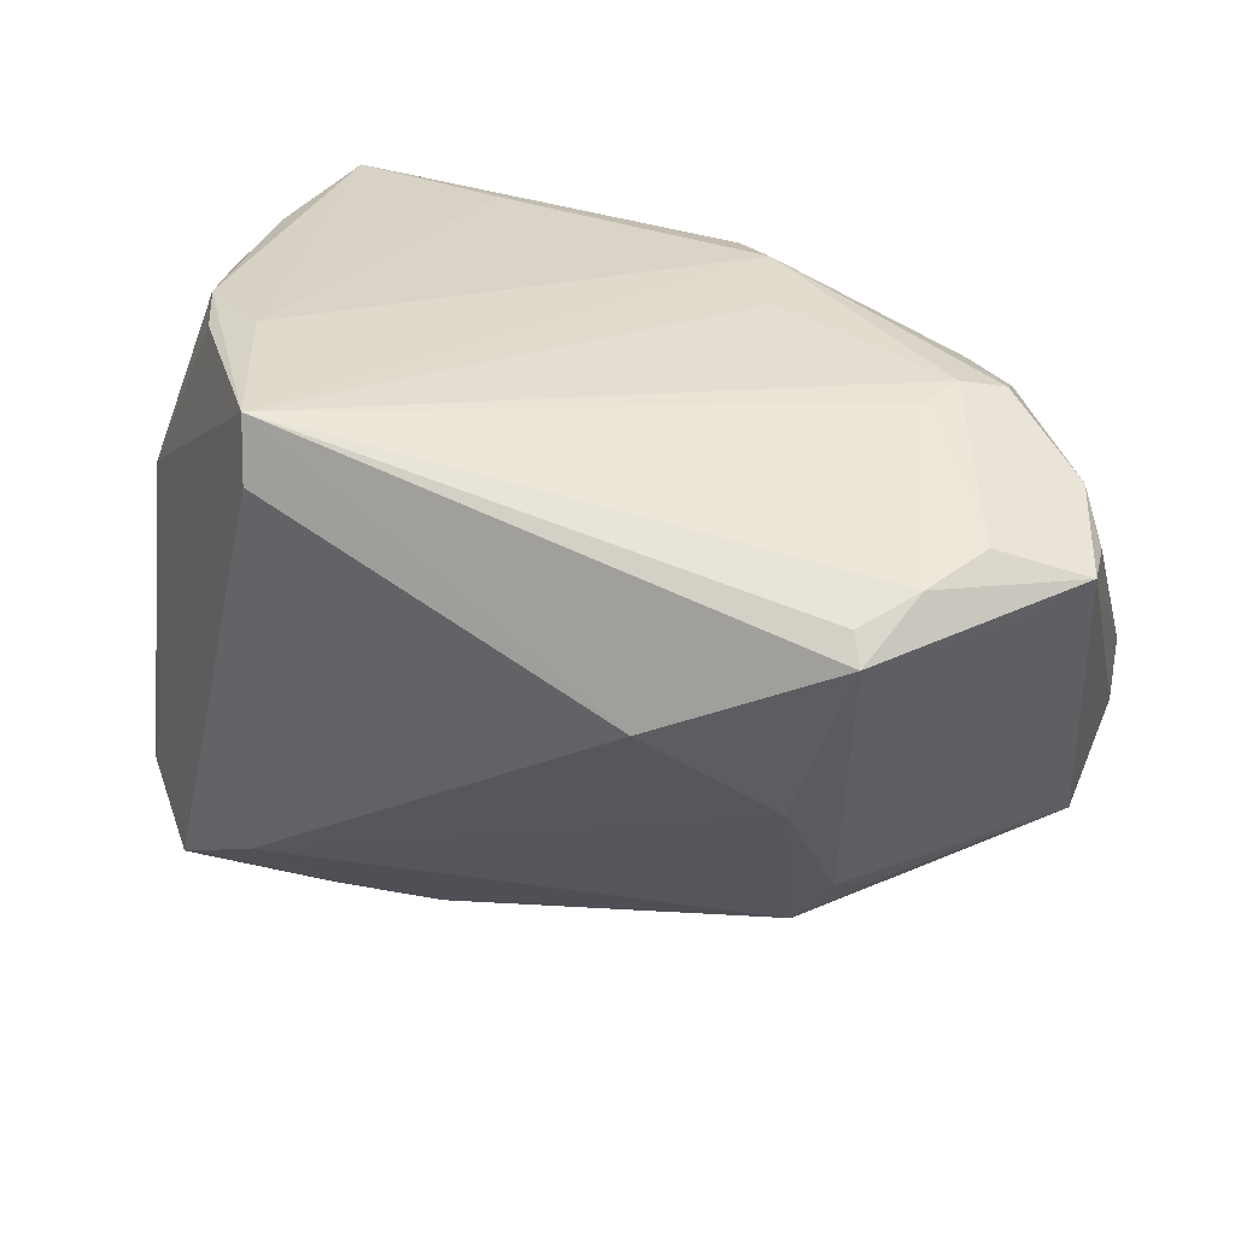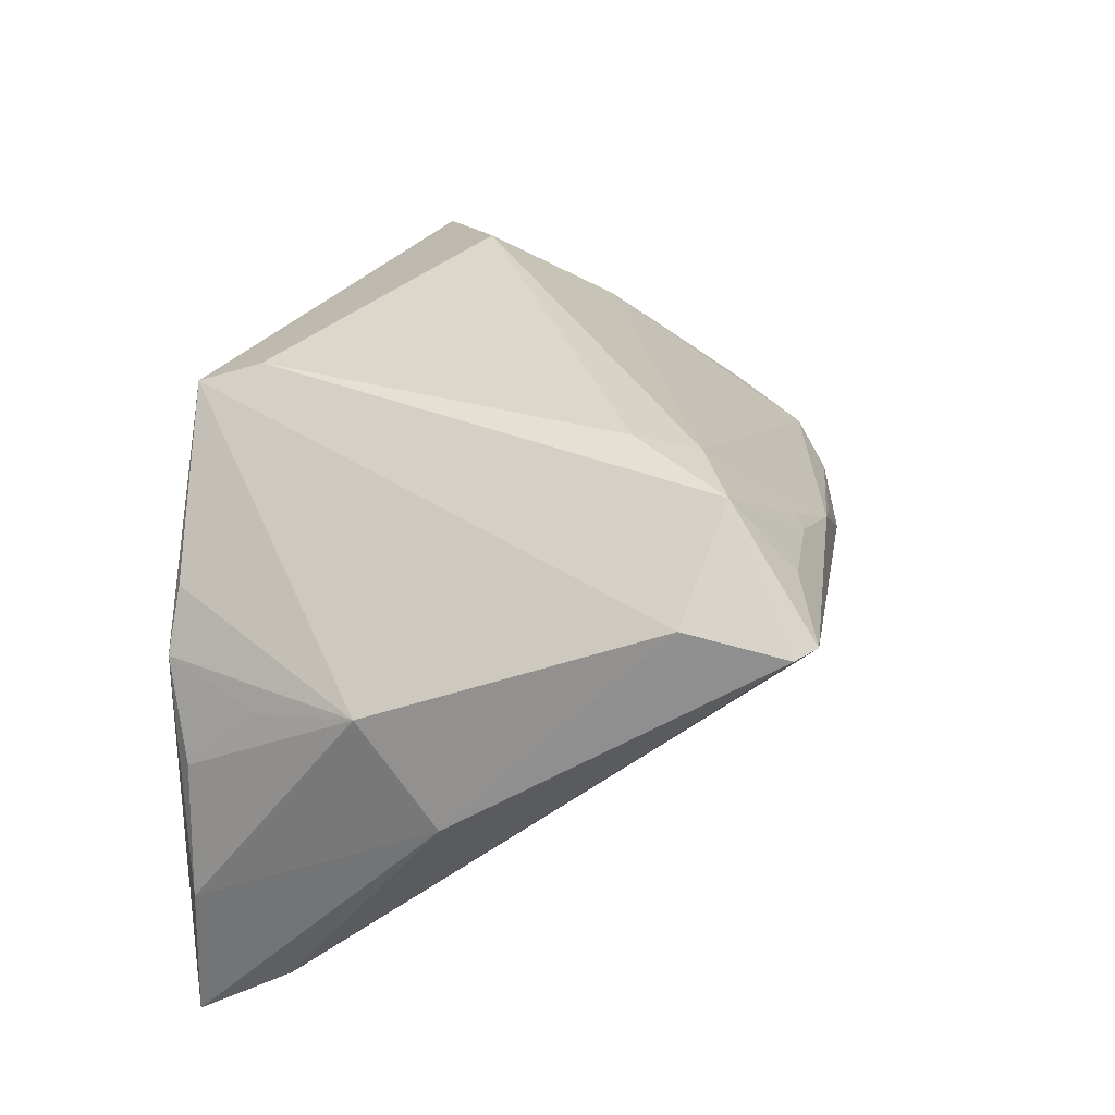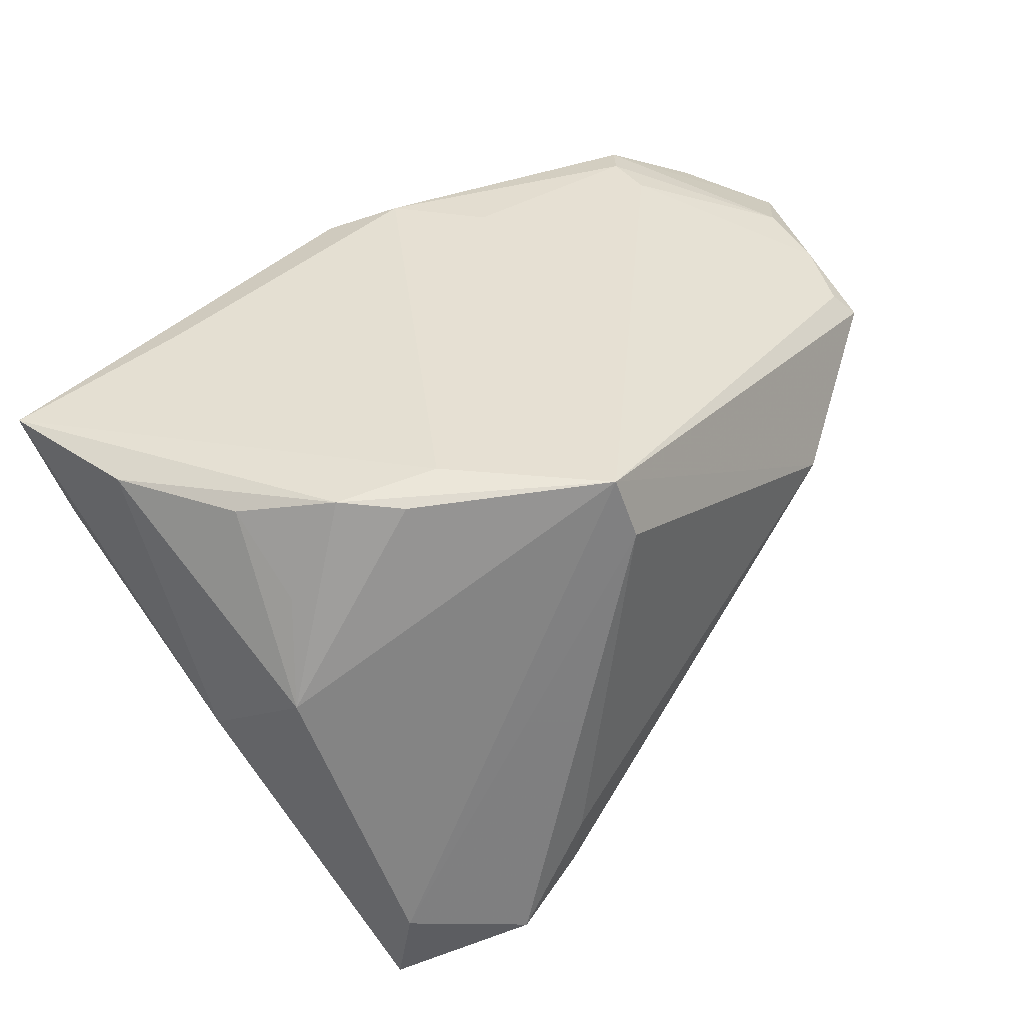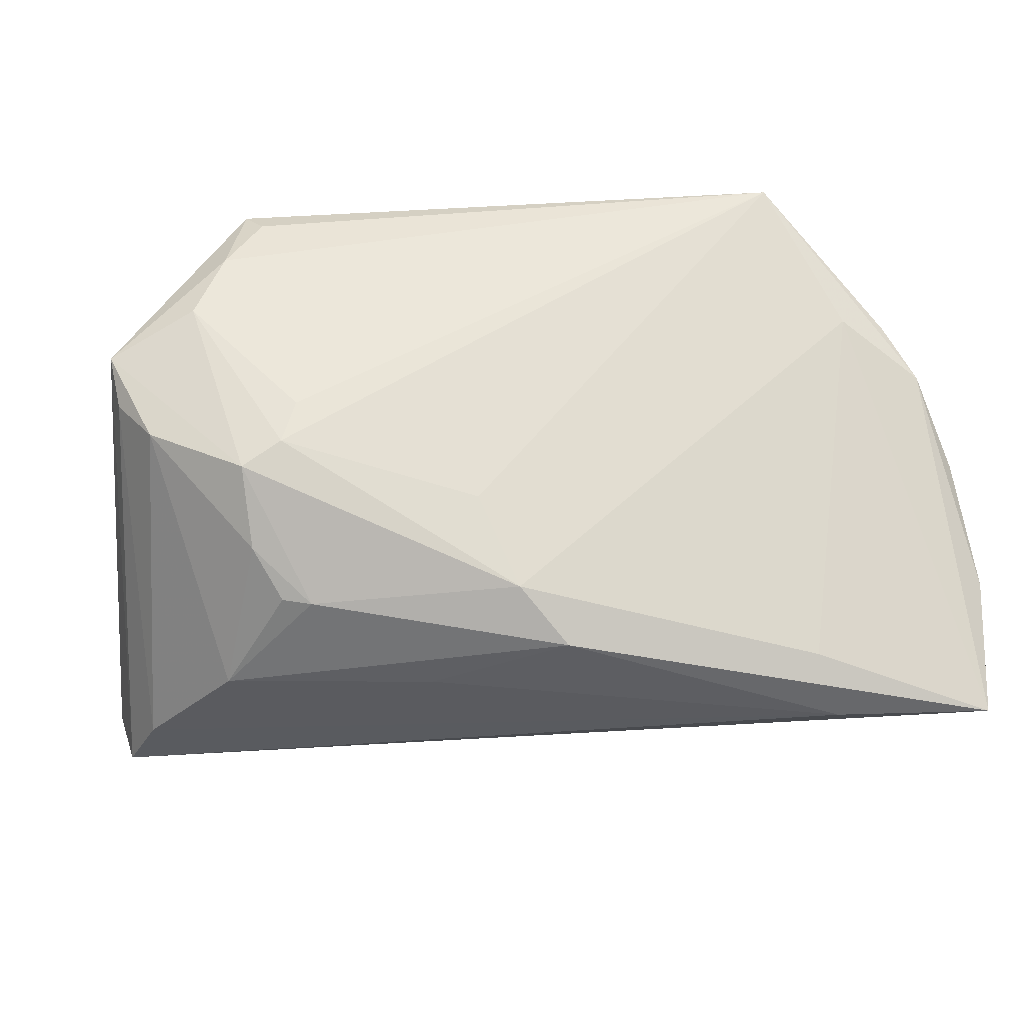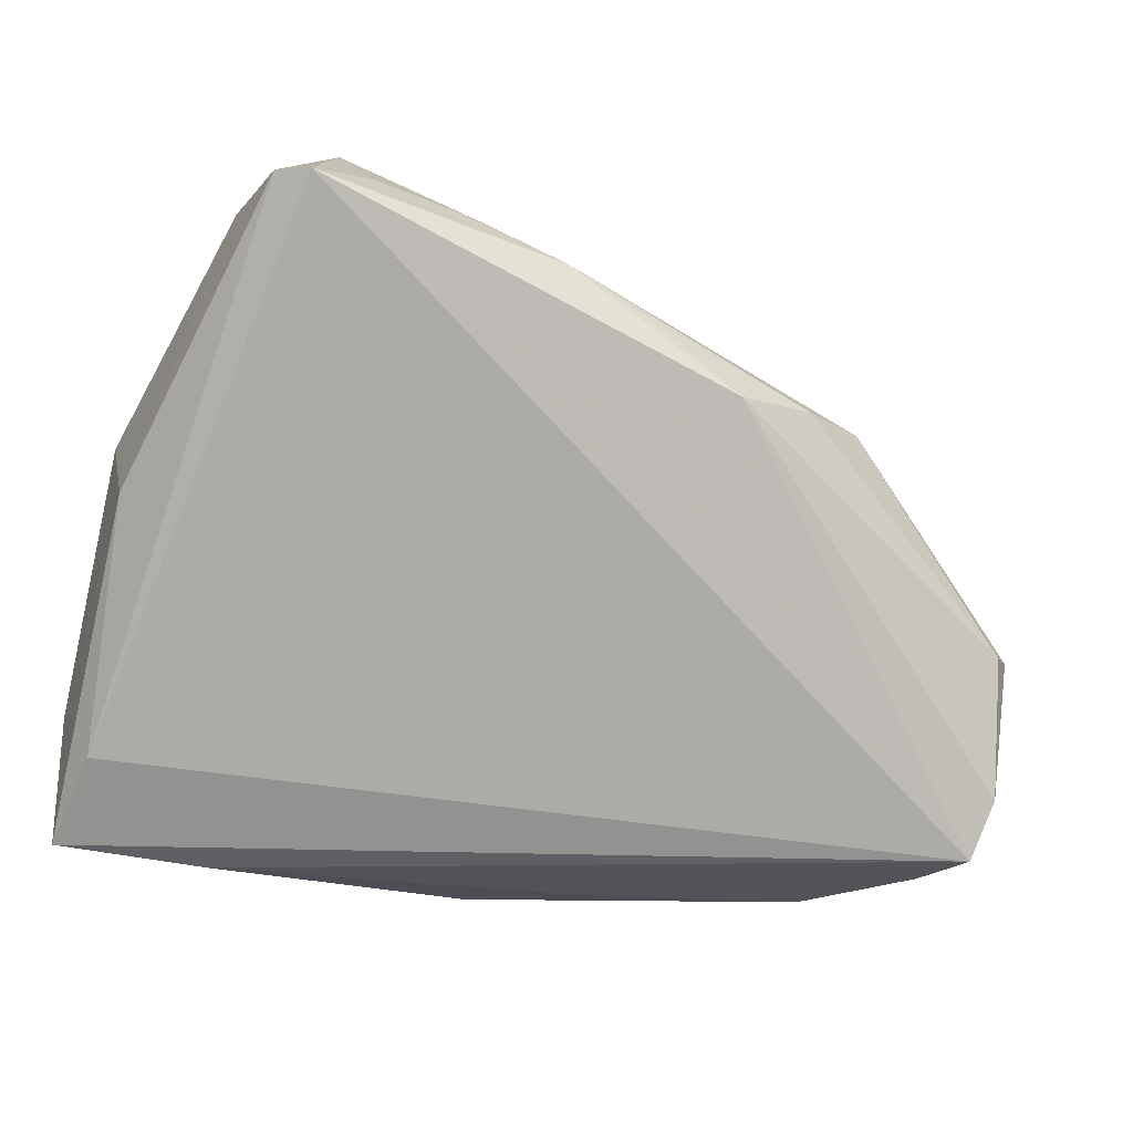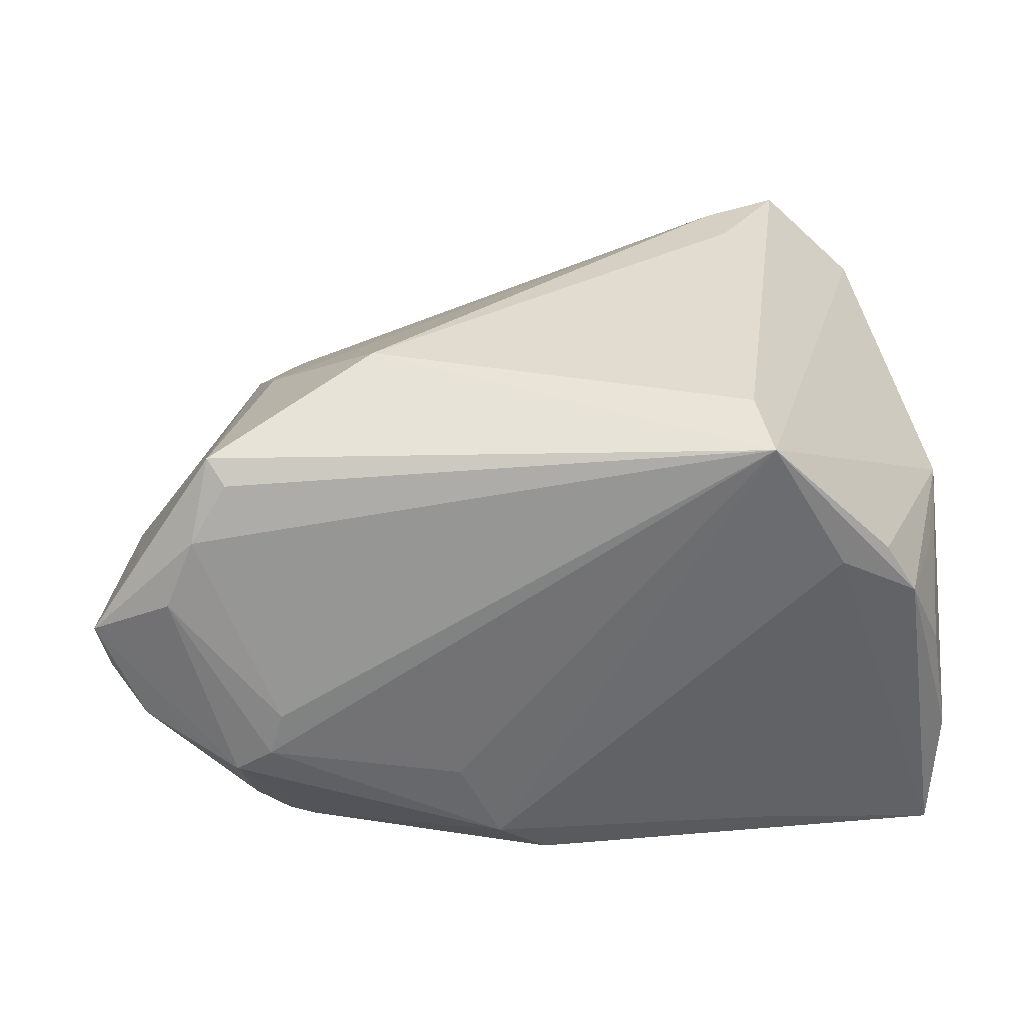
<metadata>
{"format":"obj","ext":"obj","renderer":"f3d","projection":"perspective","resolution":1024,"background":"white","views":[{"elev":33.0,"azim":26.5,"up":"+Y"},{"elev":28.8,"azim":-79.2,"up":"+Z"},{"elev":38.5,"azim":-54.2,"up":"+Y"},{"elev":-22.0,"azim":167.7,"up":"+Z"},{"elev":-33.9,"azim":-23.6,"up":"+Z"},{"elev":36.7,"azim":171.6,"up":"+Z"}]}
</metadata>
<code>
v 0.04379 0.01965 0.01838
v 0.008855 -0.04045 0.003215
v -0.003586 -0.03999 0.01189
v 0.05076 0.015 0.0127
v 0.03172 0.021 -0.02597
v 0.04973 -0.01573 -0.03544
v -0.04837 0.01615 0.005087
v 0.05127 -0.01991 -0.02909
v -0.04908 0.01377 -0.0285
v -0.04985 0.02467 -0.03467
v -0.0279 0.02664 -0.02968
v -0.02229 -0.03758 0.02074
v -0.03762 -0.03185 0.02981
v 0.04992 -0.02587 -0.01316
v 0.008723 0.02872 -0.02476
v 0.03984 0.008331 -0.03194
v -0.02805 -0.02791 0.03026
v -0.04363 -0.04218 0.0169
v -0.03879 0.02702 0.01419
v -0.03185 0.02166 -0.03544
v -0.04764 0.02439 -0.002962
v -0.0506 0.02386 -0.01821
v -0.02862 -0.02055 0.03157
v -0.03284 0.02872 0.01385
v -0.04274 0.0274 0.007584
v -0.02422 -0.03867 0.01993
v -0.02323 0.02872 0.03122
v 0.02053 0.005098 0.0335
v 0.03892 0.02199 -0.02005
v 0.01364 0.02868 -0.014
v -0.03562 -0.03908 0.02085
v 0.03392 -0.02441 0.01125
v 0.04099 0.02634 -0.01171
v -0.05274 -0.00459 -0.004237
v -0.0125 -0.04034 0.01551
v 0.0364 -0.02765 0.004554
v -0.04815 -0.02841 0.0199
v -0.04717 -0.03999 0.01715
v 0.03673 0.02754 -0.008572
v 0.03933 0.0177 0.02479
v 0.0477 -0.007002 -0.03412
v 0.05147 0.02055 -0.006192
v 0.03499 0.01995 -0.02535
v 0.03509 0.02706 -0.003376
v 0.00247 0.02656 -0.03073
v 0.01928 -0.03779 0.006032
v -0.05229 0.00424 0.008145
v 0.05661 0.01697 0.004871
v 0.04735 0.02093 0.0104
v 0.0552 0.01666 -0.001221
v 0.04113 0.01507 0.02715
v -0.0222 0.02163 0.03349
v 0.01634 0.01535 -0.03259
v 0.03231 -0.008364 0.02203
v 0.02786 -0.03365 0.008051
v 0.0523 -0.02371 -0.01212
f 4 56 48
f 27 19 47
f 52 28 27
f 9 34 10
f 10 6 9
f 37 27 47
f 52 27 37
f 47 34 37
f 35 2 3
f 18 2 35
f 6 2 18
f 18 9 6
f 8 6 48
f 48 56 8
f 8 2 6
f 14 56 55
f 2 8 14
f 14 8 56
f 55 56 36
f 35 55 17
f 48 6 50
f 20 6 10
f 10 45 20
f 16 45 5
f 5 43 16
f 7 21 47
f 47 21 22
f 22 34 47
f 10 34 22
f 46 14 55
f 2 14 46
f 46 3 2
f 46 55 35
f 35 3 46
f 32 36 56
f 55 36 32
f 54 17 55
f 28 17 54
f 55 32 54
f 52 37 13
f 53 20 45
f 45 16 53
f 53 16 20
f 41 50 6
f 6 20 41
f 20 16 41
f 33 49 48
f 39 49 33
f 44 39 27
f 44 49 39
f 51 27 28
f 28 54 51
f 51 4 48
f 51 54 32
f 56 4 51
f 51 32 56
f 25 24 10
f 10 22 25
f 19 27 25
f 27 24 25
f 25 22 21
f 21 7 25
f 47 19 25
f 25 7 47
f 39 33 15
f 15 24 27
f 5 45 15
f 15 33 5
f 31 13 18
f 35 17 12
f 17 13 12
f 38 13 37
f 18 13 38
f 38 37 34
f 34 9 38
f 9 18 38
f 23 17 28
f 23 13 17
f 23 28 52
f 52 13 23
f 29 43 5
f 5 33 29
f 29 16 43
f 50 41 42
f 42 29 33
f 48 50 42
f 42 33 48
f 42 41 16
f 16 29 42
f 1 44 27
f 49 44 1
f 48 49 1
f 1 51 48
f 10 24 11
f 24 15 11
f 11 45 10
f 11 15 45
f 27 39 30
f 30 15 27
f 39 15 30
f 26 18 35
f 26 31 18
f 35 12 26
f 13 31 26
f 26 12 13
f 27 51 40
f 40 1 27
f 51 1 40

</code>
